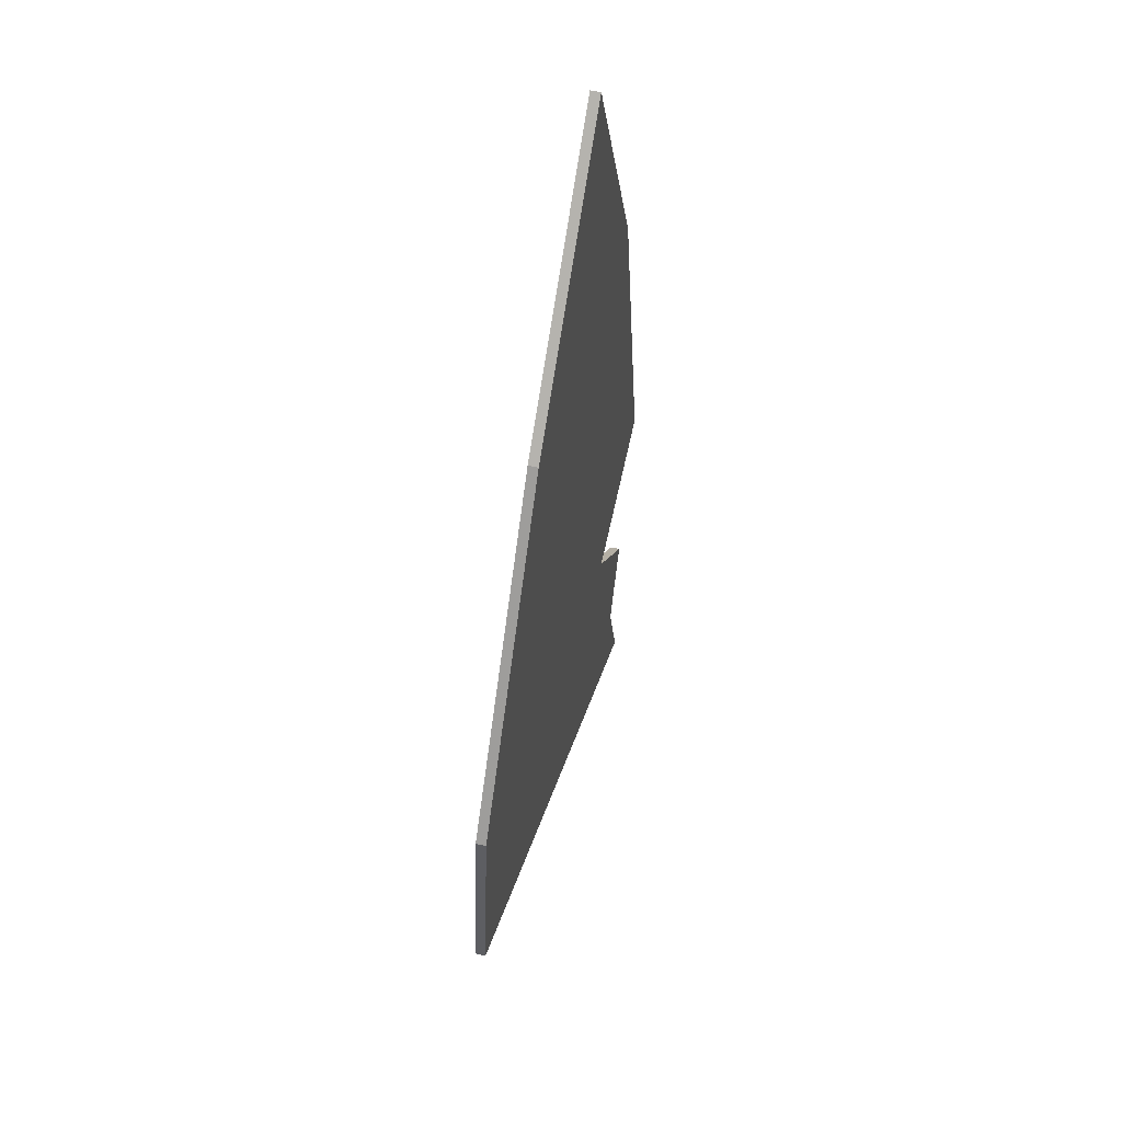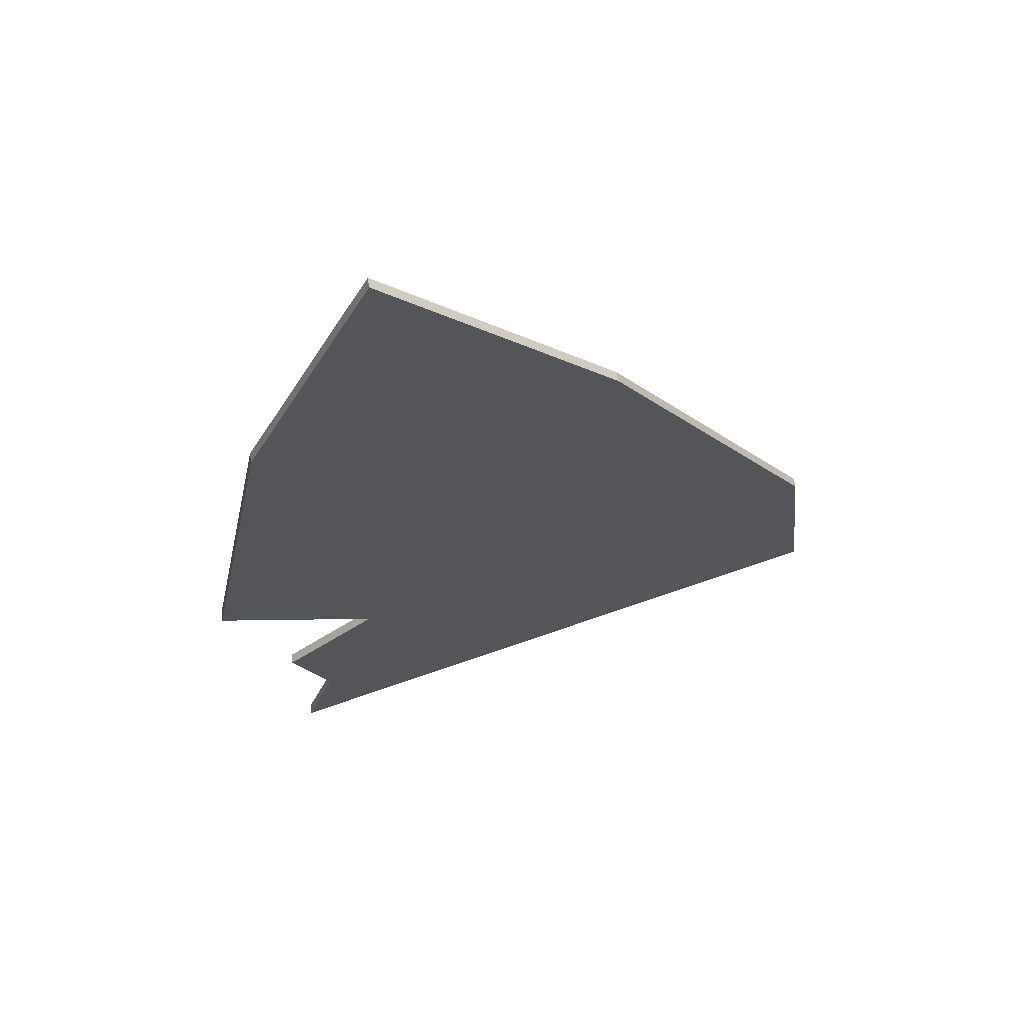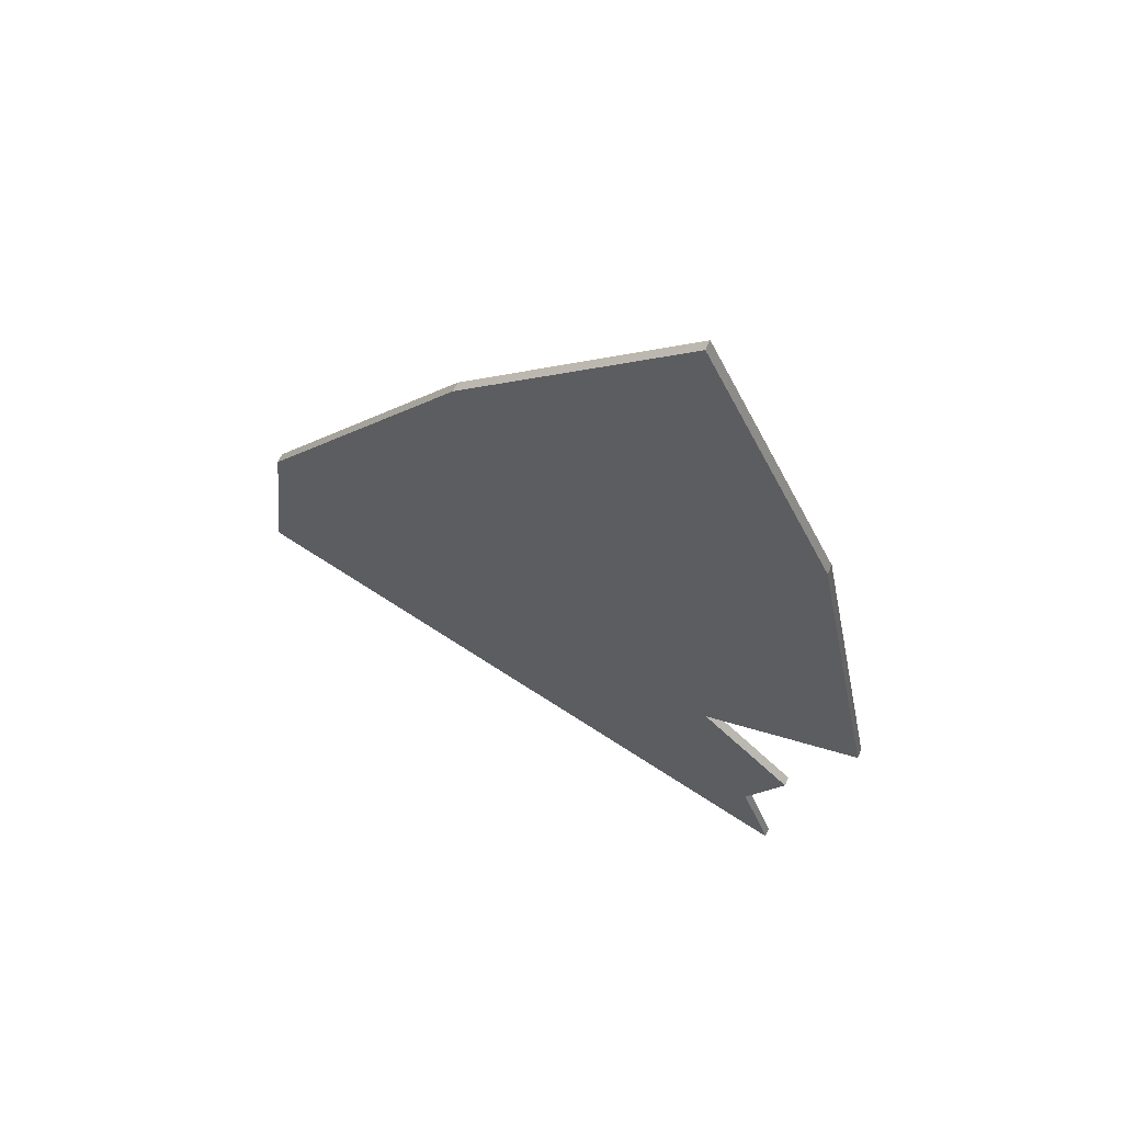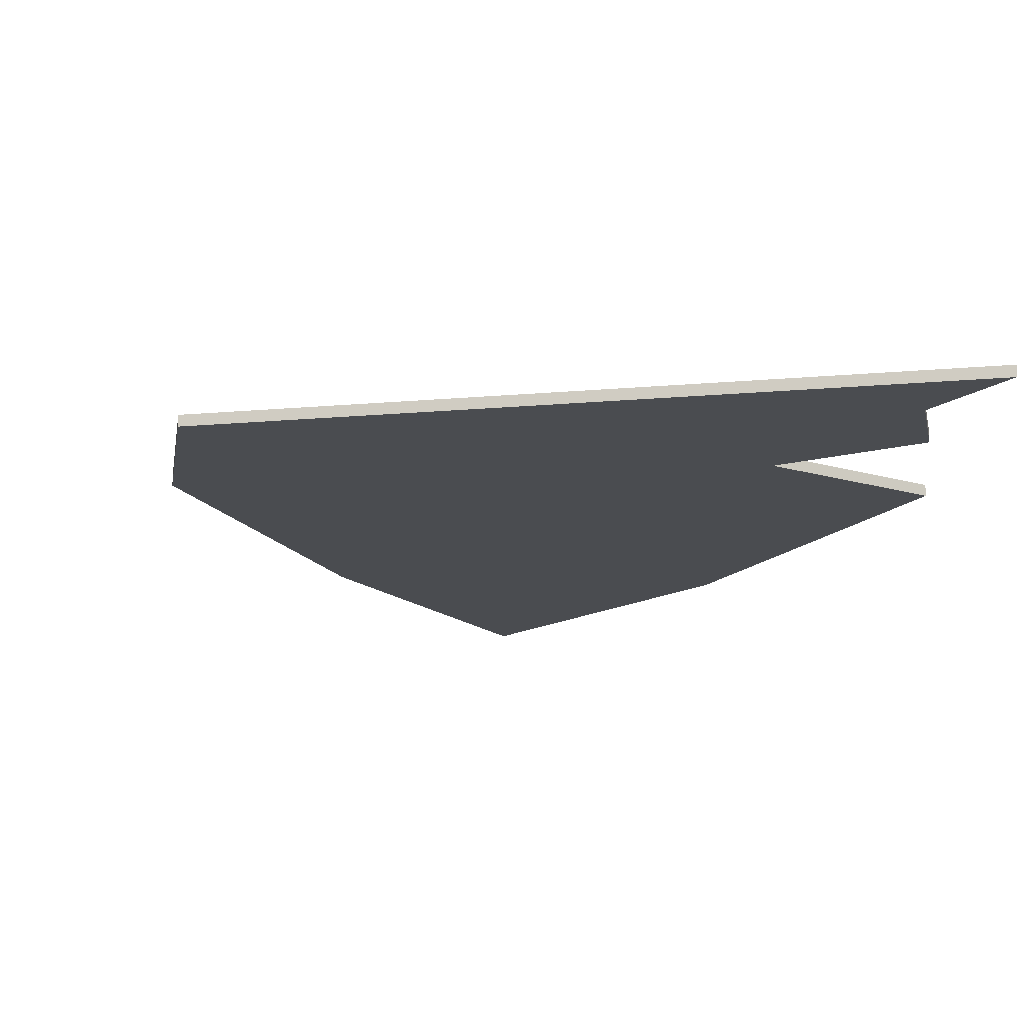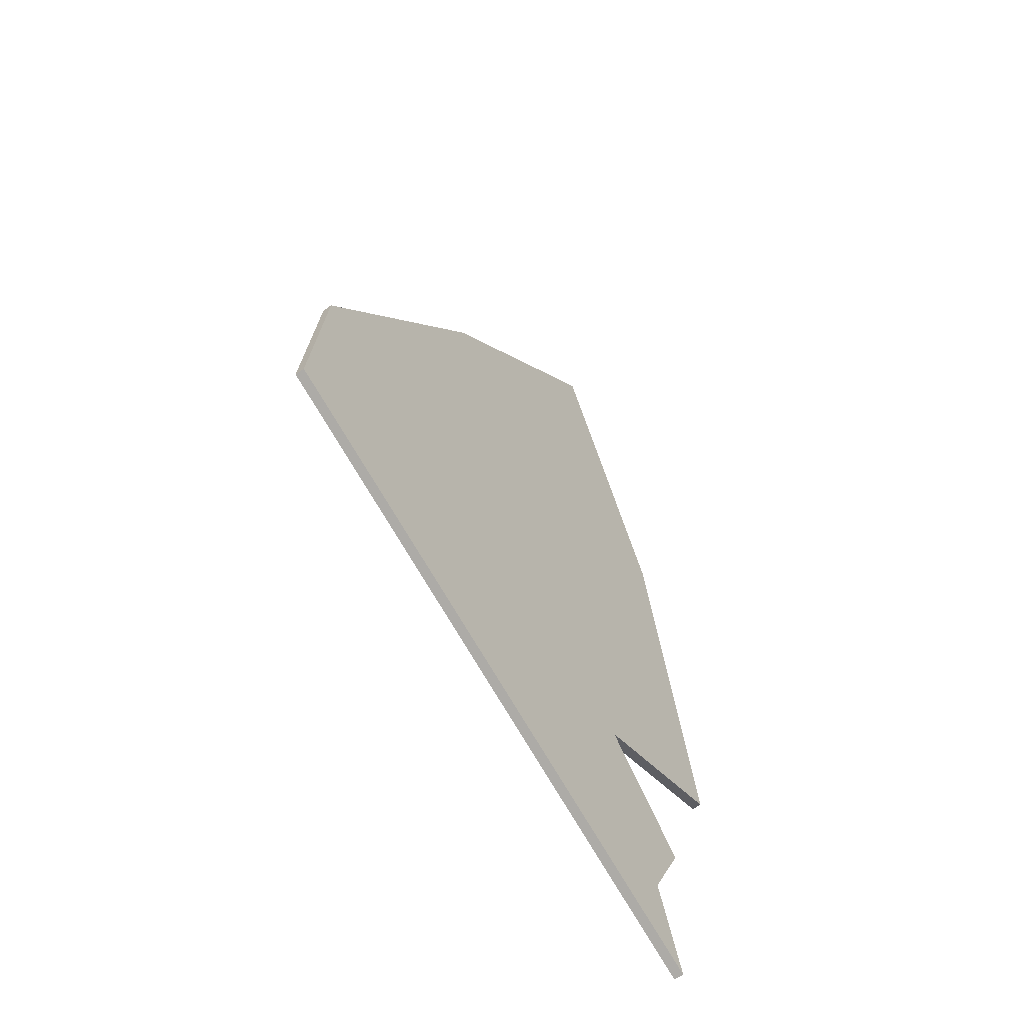
<metadata>
{"format":"obj","ext":"obj","renderer":"f3d","projection":"perspective","resolution":1024,"background":"white","views":[{"elev":53.0,"azim":-76.5,"up":"+Y"},{"elev":64.3,"azim":171.1,"up":"+Y"},{"elev":64.3,"azim":24.3,"up":"+Y"},{"elev":-15.0,"azim":-15.2,"up":"+Z"},{"elev":-60.0,"azim":-53.6,"up":"+Y"}]}
</metadata>
<code>
v -1.679 3.183 0.01
v -1.662 3.145 0.01
v -1.662 3.145 0
v -1.646 3.109 0
v -1.646 3.109 0.01
v -1.633 3.082 0.01
v -1.633 3.082 0
v -1.612 3.035 0
v -1.612 3.035 0.01
v -1.587 2.982 0.01
v -1.587 2.982 0
v -1.578 2.961 0
v -1.578 2.961 0.01
v -1.566 2.935 0.01
v -1.566 2.935 0
v -1.544 2.888 0
v -1.544 2.888 0.01
v -1.679 3.183 0
v -1.911 2.952 0.01
v -1.881 2.982 0.01
v -1.881 2.982 0
v -1.855 3.008 0
v -1.855 3.008 0.01
v -1.853 3.009 0
v -1.853 3.009 0.01
v -1.795 3.067 0.01
v -1.795 3.067 0
v -1.78 3.082 0.01
v -1.78 3.082 0
v -1.758 3.104 0.01
v -1.758 3.104 0
v -1.737 3.125 0.01
v -1.737 3.125 0
v -1.679 3.183 0.01
v -1.679 3.183 0
v -1.911 2.952 0
v -2.124 2.653 0.01
v -2.105 2.68 0.01
v -2.105 2.68 0
v -2.07 2.728 0
v -2.07 2.728 0.01
v -2.047 2.76 0.01
v -2.047 2.76 0
v -2.033 2.78 0
v -2.033 2.78 0.01
v -2.017 2.802 0
v -2.017 2.802 0.01
v -1.964 2.877 0.01
v -1.964 2.877 0
v -1.961 2.881 0.01
v -1.961 2.881 0
v -1.951 2.895 0
v -1.951 2.895 0.01
v -1.911 2.952 0
v -1.911 2.952 0.01
v -2.124 2.653 0
v -2.144 2.474 0.01
v -2.143 2.478 0.01
v -2.143 2.478 0
v -2.134 2.564 0
v -2.134 2.564 0.01
v -2.132 2.579 0.01
v -2.132 2.579 0
v -2.124 2.653 0
v -2.124 2.653 0.01
v -2.144 2.474 0
v -1.544 2.177 0.01
v -1.566 2.187 0.01
v -1.566 2.187 0
v -1.629 2.219 0
v -1.629 2.219 0.01
v -1.662 2.235 0.01
v -1.662 2.235 0
v -1.715 2.262 0
v -1.715 2.262 0.01
v -1.746 2.277 0.01
v -1.746 2.277 0
v -1.758 2.283 0
v -1.758 2.283 0.01
v -1.801 2.304 0
v -1.801 2.304 0.01
v -1.855 2.331 0.01
v -1.855 2.331 0
v -1.886 2.347 0
v -1.886 2.347 0.01
v -1.949 2.378 0.01
v -1.949 2.378 0
v -1.951 2.379 0
v -1.951 2.379 0.01
v -1.972 2.389 0
v -1.972 2.389 0.01
v -2.047 2.426 0.01
v -2.047 2.426 0
v -2.058 2.432 0
v -2.058 2.432 0.01
v -2.144 2.474 0.01
v -2.144 2.474 0
v -1.544 2.177 0
v -1.576 2.274 0.01
v -1.566 2.243 0.01
v -1.566 2.243 0
v -1.544 2.177 0.01
v -1.544 2.177 0
v -1.576 2.274 0
v -1.536 2.355 0.01
v -1.566 2.295 0.01
v -1.566 2.295 0
v -1.574 2.277 0
v -1.574 2.277 0.01
v -1.576 2.274 0
v -1.576 2.274 0.01
v -1.536 2.355 0
v -1.662 3.082 0.01
v -1.758 3.082 0.01
v -1.758 2.982 0.01
v -1.662 2.982 0.01
v -1.758 2.881 0.01
v -1.855 2.982 0.01
v -1.855 2.881 0.01
v -1.566 2.881 0.01
v -1.662 2.881 0.01
v -1.662 2.78 0.01
v -1.758 2.78 0.01
v -1.855 2.78 0.01
v -1.951 2.881 0.01
v -1.951 2.78 0.01
v -1.566 2.78 0.01
v -1.662 2.68 0.01
v -1.758 2.68 0.01
v -1.855 2.68 0.01
v -1.951 2.68 0.01
v -1.566 2.68 0.01
v -1.662 2.579 0.01
v -1.758 2.579 0.01
v -1.855 2.579 0.01
v -1.951 2.579 0.01
v -2.047 2.68 0.01
v -2.047 2.579 0.01
v -1.758 2.478 0.01
v -1.855 2.478 0.01
v -1.951 2.478 0.01
v -2.047 2.478 0.01
v -1.662 2.478 0.01
v -1.758 2.378 0.01
v -1.855 2.378 0.01
v -1.578 2.961 0.01
v -1.587 2.982 0.01
v -1.566 2.935 0.01
v -1.612 3.035 0.01
v -1.633 3.082 0.01
v -1.646 3.109 0.01
v -1.737 3.125 0.01
v -1.758 3.104 0.01
v -1.662 3.145 0.01
v -1.679 3.183 0.01
v -1.853 3.009 0.01
v -1.855 3.008 0.01
v -1.795 3.067 0.01
v -1.78 3.082 0.01
v -1.911 2.952 0.01
v -1.951 2.895 0.01
v -1.881 2.982 0.01
v -1.964 2.877 0.01
v -2.017 2.802 0.01
v -1.961 2.881 0.01
v -2.033 2.78 0.01
v -2.047 2.76 0.01
v -2.07 2.728 0.01
v -2.105 2.68 0.01
v -2.124 2.653 0.01
v -2.134 2.564 0.01
v -2.132 2.579 0.01
v -2.143 2.478 0.01
v -2.144 2.474 0.01
v -2.058 2.432 0.01
v -2.047 2.426 0.01
v -1.972 2.389 0.01
v -1.949 2.378 0.01
v -1.951 2.379 0.01
v -1.886 2.347 0.01
v -1.855 2.331 0.01
v -1.801 2.304 0.01
v -1.662 2.378 0.01
v -1.746 2.277 0.01
v -1.758 2.283 0.01
v -1.662 2.277 0.01
v -1.715 2.262 0.01
v -1.629 2.219 0.01
v -1.566 2.187 0.01
v -1.566 2.243 0.01
v -1.576 2.274 0.01
v -1.662 2.235 0.01
v -1.566 2.295 0.01
v -1.574 2.277 0.01
v -1.536 2.355 0.01
v -1.558 2.378 0.01
v -1.586 2.405 0.01
v -1.636 2.455 0.01
v -1.566 2.378 0.01
v -1.566 2.385 0.01
v -1.566 2.478 0.01
v -1.566 2.579 0.01
v -1.552 2.483 0.01
v -1.469 2.511 0.01
v -1.483 2.579 0.01
v -1.566 2.479 0.01
v -1.488 2.605 0.01
v -1.502 2.68 0.01
v -1.506 2.699 0.01
v -1.522 2.78 0.01
v -1.525 2.793 0.01
v -1.542 2.881 0.01
v -1.544 2.888 0.01
v -1.544 2.177 0.01
v -1.662 2.378 0
v -1.758 2.378 0
v -1.758 2.478 0
v -1.855 2.378 0
v -1.855 2.478 0
v -1.662 2.478 0
v -1.758 2.579 0
v -1.855 2.579 0
v -1.951 2.478 0
v -1.951 2.579 0
v -2.047 2.478 0
v -2.047 2.579 0
v -1.566 2.579 0
v -1.662 2.579 0
v -1.662 2.68 0
v -1.758 2.68 0
v -1.855 2.68 0
v -1.951 2.68 0
v -2.047 2.68 0
v -1.566 2.68 0
v -1.662 2.78 0
v -1.758 2.78 0
v -1.855 2.78 0
v -1.951 2.78 0
v -1.566 2.78 0
v -1.662 2.881 0
v -1.758 2.881 0
v -1.855 2.881 0
v -1.951 2.881 0
v -1.758 2.982 0
v -1.855 2.982 0
v -1.662 2.982 0
v -1.758 3.082 0
v -1.662 3.082 0
v -1.662 3.145 0
v -1.646 3.109 0
v -1.633 3.082 0
v -1.612 3.035 0
v -1.578 2.961 0
v -1.566 2.935 0
v -1.587 2.982 0
v -1.566 2.881 0
v -1.544 2.888 0
v -1.542 2.881 0
v -1.525 2.793 0
v -1.522 2.78 0
v -1.506 2.699 0
v -1.502 2.68 0
v -1.488 2.605 0
v -1.552 2.483 -3.469e-18
v -1.483 2.579 0
v -1.469 2.511 0
v -1.566 2.478 0
v -1.566 2.479 0
v -1.586 2.405 0
v -1.566 2.385 0
v -1.636 2.455 0
v -1.566 2.295 0
v -1.566 2.378 0
v -1.558 2.378 0
v -1.662 2.277 0
v -1.576 2.274 0
v -1.629 2.219 0
v -1.662 2.235 0
v -1.566 2.243 0
v -1.566 2.187 0
v -1.574 2.277 0
v -1.715 2.262 0
v -1.746 2.277 0
v -1.801 2.304 0
v -1.855 2.331 0
v -1.758 2.283 0
v -1.886 2.347 0
v -1.949 2.378 0
v -1.972 2.389 0
v -2.047 2.426 0
v -1.951 2.379 0
v -2.058 2.432 0
v -2.144 2.474 0
v -2.143 2.478 0
v -2.134 2.564 0
v -2.124 2.653 0
v -2.105 2.68 0
v -2.132 2.579 0
v -2.07 2.728 0
v -2.047 2.76 0
v -2.033 2.78 0
v -1.964 2.877 0
v -2.017 2.802 0
v -1.911 2.952 0
v -1.881 2.982 0
v -1.951 2.895 0
v -1.855 3.008 0
v -1.795 3.067 0
v -1.78 3.082 0
v -1.853 3.009 0
v -1.737 3.125 0
v -1.679 3.183 0
v -1.758 3.104 0
v -1.961 2.881 0
v -1.544 2.177 0
v -1.536 2.355 0
v -1.636 2.455 0.01
v -1.586 2.405 0.01
v -1.586 2.405 0
v -1.566 2.385 0.01
v -1.566 2.385 0
v -1.558 2.378 0
v -1.558 2.378 0.01
v -1.536 2.355 0
v -1.536 2.355 0.01
v -1.636 2.455 0
v -1.469 2.511 0.01
v -1.552 2.483 0.01
v -1.552 2.483 -3.469e-18
v -1.566 2.479 0.01
v -1.566 2.479 0
v -1.566 2.478 0.01
v -1.566 2.478 0
v -1.636 2.455 0.01
v -1.636 2.455 0
v -1.469 2.511 0
v -1.544 2.888 0.01
v -1.542 2.881 0.01
v -1.542 2.881 0
v -1.525 2.793 0
v -1.525 2.793 0.01
v -1.522 2.78 0.01
v -1.522 2.78 0
v -1.506 2.699 0
v -1.506 2.699 0.01
v -1.502 2.68 0.01
v -1.502 2.68 0
v -1.488 2.605 0
v -1.488 2.605 0.01
v -1.483 2.579 0.01
v -1.483 2.579 0
v -1.469 2.511 0
v -1.469 2.511 0.01
v -1.544 2.888 0
g  mesh 1 SG_BukitBatok
f 2 4 3
f 4 2 5
f 3 1 2
f 7 5 6
f 6 8 7
f 8 6 9
f 11 9 10
f 10 12 11
f 12 10 13
f 15 13 14
f 14 16 15
f 16 14 17
f 13 15 12
f 9 11 8
f 5 7 4
f 1 3 18
f 26 29 27
f 19 21 36
f 25 27 24
f 32 35 33
f 35 32 34
f 32 31 30
f 31 32 33
f 29 30 31
f 30 29 28
f 29 26 28
f 27 25 26
f 24 23 25
f 23 24 22
f 22 20 23
f 20 22 21
f 21 19 20
f 38 40 39
f 41 43 40
f 47 49 46
f 48 51 49
f 54 53 55
f 53 54 52
f 52 50 53
f 50 52 51
f 51 48 50
f 49 47 48
f 46 45 47
f 45 46 44
f 44 42 45
f 42 44 43
f 43 41 42
f 40 38 41
f 39 37 38
f 37 39 56
f 58 60 59
f 60 58 61
f 63 61 62
f 62 64 63
f 64 62 65
f 61 63 60
f 57 59 66
f 59 57 58
f 69 67 68
f 68 70 69
f 70 68 71
f 73 71 72
f 72 74 73
f 74 72 75
f 77 75 76
f 76 78 77
f 78 76 79
f 79 80 78
f 80 79 81
f 83 81 82
f 82 84 83
f 84 82 85
f 87 85 86
f 86 88 87
f 88 86 89
f 89 90 88
f 90 89 91
f 93 91 92
f 92 94 93
f 94 92 95
f 97 95 96
f 95 97 94
f 91 93 90
f 85 87 84
f 81 83 80
f 75 77 74
f 71 73 70
f 67 69 98
f 101 102 103
f 102 101 100
f 99 101 104
f 101 99 100
f 107 105 106
f 106 108 107
f 108 106 109
f 109 110 108
f 110 109 111
f 105 107 112
f 321 318 320
f 320 322 321
f 322 320 323
f 323 324 322
f 324 323 325
f 318 321 319
f 317 319 326
f 319 317 318
f 331 332 333
f 331 328 330
f 332 331 330
f 333 334 335
f 334 333 332
f 328 331 329
f 327 329 336
f 329 327 328
f 340 338 341
f 343 341 342
f 347 345 346
f 346 348 347
f 344 342 345
f 338 340 339
f 339 337 338
f 348 346 349
f 351 349 350
f 350 352 351
f 352 350 353
f 349 351 348
f 345 347 344
f 341 343 340
f 342 344 343
f 337 339 354
f 156 115 158
f 116 117 121
f 115 119 117
f 120 122 127
f 121 123 122
f 117 124 123
f 119 126 124
f 127 128 132
f 122 129 128
f 123 130 129
f 124 131 130
f 132 133 202
f 128 134 133
f 129 135 134
f 130 136 135
f 131 138 136
f 133 139 143
f 134 140 139
f 135 141 140
f 136 142 141
f 143 144 183
f 139 145 144
f 121 147 116
f 116 150 113
f 113 151 154
f 113 153 114
f 153 159 114
f 115 157 118
f 157 162 118
f 119 161 125
f 161 165 125
f 126 164 166
f 157 115 156
f 137 168 169
f 138 170 172
f 142 171 173
f 142 175 176
f 141 177 179
f 140 178 145
f 145 180 181
f 144 182 185
f 183 184 186
f 186 187 192
f 214 190 189
f 186 191 194
f 183 193 199
f 193 196 199
f 196 200 199
f 143 198 201
f 202 201 206
f 203 205 202
f 202 208 132
f 132 210 127
f 127 212 120
f 120 213 148
f 213 120 212
f 211 127 210
f 212 127 211
f 209 132 208
f 210 132 209
f 207 202 205
f 208 202 207
f 203 202 206
f 205 203 204
f 133 201 202
f 201 133 143
f 183 198 143
f 183 200 197
f 200 183 199
f 198 183 197
f 196 193 195
f 193 186 194
f 193 183 186
f 188 190 191
f 191 192 188
f 192 191 186
f 190 188 189
f 187 186 184
f 184 144 185
f 184 183 144
f 144 181 182
f 181 144 145
f 180 145 178
f 178 141 179
f 178 140 141
f 141 176 177
f 176 141 142
f 142 174 175
f 174 142 173
f 171 138 172
f 171 142 138
f 138 169 170
f 169 138 137
f 168 137 167
f 131 166 167
f 166 131 126
f 125 163 126
f 163 125 165
f 164 126 163
f 119 162 160
f 162 119 118
f 161 119 160
f 115 159 158
f 159 115 114
f 113 115 116
f 152 154 155
f 154 152 113
f 153 113 152
f 151 113 150
f 149 116 147
f 150 116 149
f 121 148 146
f 148 121 120
f 147 121 146
f 145 139 140
f 144 143 139
f 142 136 138
f 141 135 136
f 140 134 135
f 139 133 134
f 138 131 137
f 136 130 131
f 135 129 130
f 134 128 129
f 133 132 128
f 131 124 126
f 130 123 124
f 129 122 123
f 128 127 122
f 126 119 125
f 124 117 119
f 123 121 117
f 122 120 121
f 119 115 118
f 117 116 115
f 115 113 114
f 131 167 137
f 234 260 261
f 216 219 217
f 220 221 228
f 217 222 221
f 219 224 222
f 223 226 224
f 227 229 234
f 228 230 229
f 221 231 230
f 222 232 231
f 224 233 232
f 234 235 239
f 229 236 235
f 230 237 236
f 231 238 237
f 239 240 256
f 235 241 240
f 236 242 241
f 237 243 242
f 240 244 246
f 241 245 244
f 246 247 248
f 248 250 251
f 246 252 255
f 240 254 256
f 256 257 258
f 239 259 260
f 234 261 262
f 227 263 265
f 227 264 268
f 228 267 220
f 215 270 273
f 270 274 273
f 272 274 316
f 275 272 281
f 315 280 279
f 276 278 275
f 275 282 283
f 216 283 286
f 216 285 218
f 218 287 288
f 223 288 291
f 223 290 225
f 225 293 294
f 226 295 298
f 226 297 233
f 233 299 300
f 232 301 238
f 243 302 314
f 314 306 243
f 242 305 245
f 305 307 245
f 244 309 247
f 309 313 247
f 311 249 248
f 248 313 311
f 313 248 247
f 249 311 312
f 244 310 308
f 244 307 310
f 309 244 308
f 307 244 245
f 242 306 304
f 306 242 243
f 305 242 304
f 238 303 302
f 303 238 301
f 302 243 238
f 300 232 233
f 301 232 300
f 299 233 297
f 296 226 298
f 297 226 296
f 225 295 226
f 295 225 294
f 292 225 290
f 293 225 292
f 289 223 291
f 290 223 289
f 219 288 223
f 288 219 218
f 287 218 285
f 284 216 286
f 285 216 284
f 215 283 216
f 283 215 275
f 282 275 278
f 276 275 281
f 277 279 280
f 279 277 276
f 278 276 277
f 215 272 275
f 272 215 273
f 274 272 273
f 271 220 267
f 215 271 269
f 271 215 220
f 270 215 269
f 267 227 268
f 267 228 227
f 264 265 266
f 265 264 227
f 227 262 263
f 262 227 234
f 260 234 239
f 217 215 216
f 219 216 218
f 221 220 217
f 222 217 219
f 224 219 223
f 226 223 225
f 229 227 228
f 230 228 221
f 231 221 222
f 232 222 224
f 233 224 226
f 235 234 229
f 236 229 230
f 237 230 231
f 238 231 232
f 240 239 235
f 241 235 236
f 242 236 237
f 243 237 238
f 244 240 241
f 245 241 242
f 247 246 244
f 250 248 249
f 251 246 248
f 246 251 252
f 254 240 253
f 255 240 246
f 240 255 253
f 257 256 254
f 258 239 256
f 239 258 259
f 215 217 220

</code>
